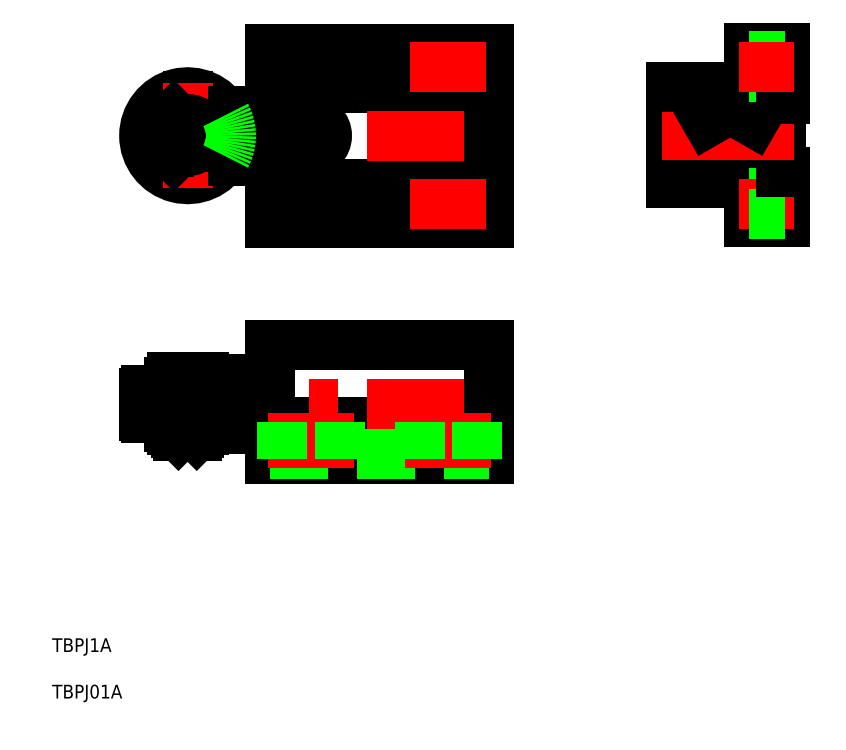
<metadata>
{"format":"dxf","ext":"dxf","renderer":"ezdxf+matplotlib","layout":"modelspace","background":"white","min_lineweight":24,"dpi":150}
</metadata>
<code>
0
SECTION
2
ENTITIES
0
LINE
8
0
10
18
20
-62.74
30
0
11
66
21
-62.74
31
0
0
LINE
8
0
10
18
20
-70.74
30
0
11
66
21
-70.74
31
0
0
LINE
8
CENTER
10
18.75
20
-15
30
0
11
35.25
21
-15
31
0
0
LINE
8
CENTER
10
18.75
20
15
30
0
11
35.25
21
15
31
0
0
LINE
8
0
10
61
20
-17.25
30
0
11
53
21
-17.25
31
0
0
LINE
8
0
10
61
20
-12.75
30
0
11
53
21
-12.75
31
0
0
LINE
8
0
10
61
20
12.75
30
0
11
53
21
12.75
31
0
0
LINE
8
0
10
61
20
17.25
30
0
11
53
21
17.25
31
0
0
LINE
8
0
10
18
20
19
30
0
11
66
21
19
31
0
0
LINE
8
0
10
18
20
-19
30
0
11
66
21
-19
31
0
0
LINE
8
0
10
18
20
10.5
30
0
11
66
21
10.5
31
0
0
LINE
8
0
10
18
20
-10.5
30
0
11
66
21
-10.5
31
0
0
LINE
8
CENTER
10
-11.5
20
1.2e-15
30
0
11
68
21
0
31
0
0
LINE
8
0
10
18
20
-45.74
30
0
11
66
21
-45.74
31
0
0
LINE
8
0
10
4
20
-64.24
30
0
11
18
21
-64.24
31
0
0
LINE
8
0
10
4
20
-53.24
30
0
11
18
21
-53.24
31
0
0
ARC
8
0
10
9
20
-56.24
30
0
40
0.5
50
0
51
90
0
ARC
8
0
10
9
20
-61.24
30
0
40
0.5
50
270
51
0
0
LINE
8
0
10
10
20
-61.74
30
0
11
-9
21
-61.74
31
0
0
LINE
8
0
10
10
20
-55.74
30
0
11
-9
21
-55.74
31
0
0
LINE
8
CENTER
10
-11.5
20
-58.74
30
0
11
68
21
-58.74
31
0
0
LINE
8
CENTER
10
0
20
-50.84
30
0
11
0
21
-67.64
31
0
0
LINE
8
0
10
2.5
20
-53.84
30
0
11
2.5
21
-63.64
31
0
0
LINE
8
0
10
-2.5
20
-53.84
30
0
11
-2.5
21
-63.64
31
0
0
ARC
8
0
10
-9
20
-56.24
30
0
40
0.5
50
90
51
180
0
LINE
8
0
10
-2.5
20
-65.14
30
0
11
2.5
21
-65.14
31
0
0
LINE
8
0
10
3.5
20
-64.34
30
0
11
-3.5
21
-64.34
31
0
0
LINE
8
0
10
-2
20
-65.64
30
0
11
-2.5
21
-65.14
31
0
0
LINE
8
0
10
3.5
20
-63.84
30
0
11
-3.5
21
-63.84
31
0
0
LINE
8
0
10
4
20
-63.64
30
0
11
-4
21
-63.64
31
0
0
LINE
8
0
10
-3.5
20
-63.84
30
0
11
-3.5
21
-64.34
31
0
0
LINE
8
0
10
-2.5
20
-64.34
30
0
11
-2.5
21
-65.14
31
0
0
LINE
8
0
10
-9.5
20
-56.24
30
0
11
-9.5
21
-61.24
31
0
0
ARC
8
0
10
-9
20
-61.24
30
0
40
0.5
50
180
51
270
0
LINE
8
0
10
-4
20
-63.64
30
0
11
-4
21
-61.74
31
0
0
LINE
8
0
10
-2.5
20
-63.64
30
0
11
-2.5
21
-63.84
31
0
0
LINE
8
0
10
4
20
-64.24
30
0
11
4
21
-63.64
31
0
0
LINE
8
0
10
3.5
20
-63.84
30
0
11
3.5
21
-64.34
31
0
0
LINE
8
0
10
1.5
20
-63.84
30
0
11
1.5
21
-64.34
31
0
0
LINE
8
0
10
-1.5
20
-63.84
30
0
11
-1.5
21
-64.34
31
0
0
LINE
8
0
10
2
20
-65.64
30
0
11
-2
21
-65.64
31
0
0
LINE
8
0
10
2.5
20
-64.34
30
0
11
2.5
21
-65.14
31
0
0
LINE
8
0
10
2
20
-65.64
30
0
11
2.5
21
-65.14
31
0
0
LINE
8
0
10
2.5
20
-63.64
30
0
11
2.5
21
-63.84
31
0
0
LINE
8
0
10
3.5
20
-52.84
30
0
11
-3.5
21
-52.84
31
0
0
LINE
8
0
10
4
20
-53.84
30
0
11
-4
21
-53.84
31
0
0
LINE
8
0
10
-4
20
-55.74
30
0
11
-4
21
-53.84
31
0
0
LINE
8
0
10
-3.5
20
-52.84
30
0
11
-3.5
21
-53.84
31
0
0
LINE
8
0
10
3.5
20
-52.84
30
0
11
3.5
21
-53.84
31
0
0
LINE
8
0
10
4
20
-53.24
30
0
11
4
21
-53.84
31
0
0
LINE
8
0
10
10
20
-61.74
30
0
11
10
21
-55.74
31
0
0
LINE
8
0
10
18
20
-70.74
30
0
11
18
21
-45.74
31
0
0
LINE
8
0
10
9.5
20
-56.24
30
0
11
9.5
21
-61.24
31
0
0
ARC
8
0
10
0
20
0
30
0
40
9.5
50
28.57
51
331.4
0
LINE
8
0
10
-3
20
-4.543
30
0
11
10
21
-4.543
31
0
0
LINE
8
0
10
-3
20
4.543
30
0
11
10
21
4.543
31
0
0
LINE
8
0
10
0
20
8.76
30
0
11
0
21
-8.486
31
0
0
LINE
8
CENTER
10
0
20
11.5
30
0
11
0
21
-11.5
31
0
0
CIRCLE
8
0
10
0
20
0.1371
30
0
40
3.5
0
LINE
8
0
10
-4
20
3.543
30
0
11
-4
21
-3.543
31
0
0
LINE
8
0
10
-4
20
-3.543
30
0
11
-3
21
-4.543
31
0
0
LINE
8
0
10
-4
20
-2.5
30
0
11
-2.301
21
-2.5
31
0
0
LINE
8
0
10
-4
20
2.5
30
0
11
-2.582
21
2.5
31
0
0
LINE
8
0
10
-3
20
4.543
30
0
11
-4
21
3.543
31
0
0
LINE
8
0
10
4
20
2.5
30
0
11
4
21
-2.5
31
0
0
LINE
8
0
10
2.301
20
-2.5
30
0
11
4
21
-2.5
31
0
0
LINE
8
0
10
2.582
20
2.5
30
0
11
4
21
2.5
31
0
0
LINE
8
0
10
18
20
-19
30
0
11
18
21
19
31
0
0
ARC
8
0
10
31
20
-15
30
0
40
2.25
50
270
51
90
0
ARC
8
0
10
23
20
-15
30
0
40
2.25
50
90
51
270
0
LINE
8
CENTER
10
23
20
-19.25
30
0
11
23
21
-10.75
31
0
0
LINE
8
CENTER
10
31
20
-19.25
30
0
11
31
21
-10.75
31
0
0
LINE
8
0
10
31
20
-17.25
30
0
11
23
21
-17.25
31
0
0
LINE
8
0
10
31
20
-12.75
30
0
11
23
21
-12.75
31
0
0
LINE
8
CENTER
10
53
20
-19.25
30
0
11
53
21
-10.75
31
0
0
ARC
8
0
10
53
20
-15
30
0
40
2.25
50
90
51
270
0
ARC
8
0
10
31
20
15
30
0
40
2.25
50
270
51
90
0
CIRCLE
8
0
10
21
20
0
30
0
40
1.5
0
LINE
8
0
10
23.24
20
-2
30
0
11
21
21
-2
31
0
0
LINE
8
0
10
23.24
20
2
30
0
11
21
21
2
31
0
0
LINE
8
0
10
22.25
20
0.7217
30
0
11
21
21
1.443
31
0
0
LINE
8
0
10
21
20
-1.443
30
0
11
22.25
21
-0.7217
31
0
0
CIRCLE
8
0
10
21
20
0
30
0
40
1.25
0
CIRCLE
8
0
10
21
20
0
30
0
40
3
0
LINE
8
0
10
18
20
-3.5
30
0
11
27
21
-3.5
31
0
0
LINE
8
0
10
18.12
20
3.5
30
0
11
27
21
3.5
31
0
0
LINE
8
CENTER
10
21
20
-5.5
30
0
11
21
21
5.5
31
0
0
ARC
8
0
10
21
20
0
30
0
40
2
50
90
51
270
0
LINE
8
0
10
10
20
-5.5
30
0
11
18
21
-5.5
31
0
0
LINE
8
0
10
10
20
-4.543
30
0
11
10
21
-5.5
31
0
0
LINE
8
0
10
19.75
20
-0.7217
30
0
11
21
21
-1.443
31
0
0
LINE
8
0
10
19.75
20
0.7217
30
0
11
19.75
21
-0.7217
31
0
0
LINE
8
0
10
21
20
1.443
30
0
11
19.75
21
0.7217
31
0
0
LINE
8
0
10
10
20
5.5
30
0
11
18
21
5.5
31
0
0
LINE
8
0
10
10
20
5.5
30
0
11
10
21
4.543
31
0
0
ARC
8
0
10
27
20
0
30
0
40
3.5
50
270
51
90
0
LINE
8
CENTER
10
27
20
-5.5
30
0
11
27
21
5.5
31
0
0
ARC
8
0
10
27
20
0
30
0
40
2
50
270
51
90
0
LINE
8
0
10
27
20
-2
30
0
11
23.24
21
-2
31
0
0
LINE
8
0
10
22.25
20
-0.7217
30
0
11
22.25
21
0.7217
31
0
0
LINE
8
0
10
27
20
2
30
0
11
23.24
21
2
31
0
0
ARC
8
0
10
23
20
15
30
0
40
2.25
50
90
51
270
0
LINE
8
CENTER
10
23
20
10.75
30
0
11
23
21
19.25
31
0
0
LINE
8
CENTER
10
31
20
10.75
30
0
11
31
21
19.25
31
0
0
LINE
8
0
10
31
20
12.75
30
0
11
23
21
12.75
31
0
0
LINE
8
0
10
31
20
17.25
30
0
11
23
21
17.25
31
0
0
LINE
8
CENTER
10
53
20
10.75
30
0
11
53
21
19.25
31
0
0
ARC
8
0
10
53
20
15
30
0
40
2.25
50
90
51
270
0
LINE
8
0
10
66
20
-70.74
30
0
11
66
21
-45.74
31
0
0
LINE
8
0
10
66
20
-19
30
0
11
66
21
19
31
0
0
LINE
8
CENTER
10
61
20
-19.25
30
0
11
61
21
-10.75
31
0
0
ARC
8
0
10
61
20
-15
30
0
40
2.25
50
270
51
90
0
LINE
8
CENTER
10
61
20
10.75
30
0
11
61
21
19.25
31
0
0
ARC
8
0
10
61
20
15
30
0
40
2.25
50
270
51
90
0
TEXT
8
0
10
-29.64
20
-113
30
0
40
3
1
TBPJ1A
0
TEXT
8
0
10
-29.64
20
-123.1
30
0
40
3
1
TBPJ01A
0
ARC
8
0
10
0
20
0
30
0
40
9.5
50
331.4
51
28.57
0
LINE
8
CENTER
10
48.75
20
15
30
0
11
65.25
21
15
31
0
0
LINE
8
CENTER
10
48.75
20
-15
30
0
11
65.25
21
-15
31
0
0
LINE
8
0
10
105.7
20
10.64
30
0
11
105.7
21
-10.36
31
0
0
LINE
8
0
10
123.7
20
-2.75
30
0
11
123.7
21
3.024
31
0
0
LINE
8
0
10
113.7
20
3.024
30
0
11
113.7
21
-2.75
31
0
0
CIRCLE
8
0
10
118.7
20
0.1371
30
0
40
5
0
CIRCLE
8
0
10
118.7
20
0.1371
30
0
40
8
0
CIRCLE
8
0
10
118.7
20
0.1371
30
0
40
9
0
LINE
8
CENTER
10
118.7
20
11.14
30
0
11
118.7
21
-10.86
31
0
0
LINE
8
0
10
129.7
20
8.137
30
0
11
129.7
21
-7.863
31
0
0
LINE
8
0
10
122.7
20
-10.36
30
0
11
105.7
21
-10.36
31
0
0
LINE
8
0
10
118.7
20
-5.636
30
0
11
123.7
21
-2.75
31
0
0
LINE
8
0
10
113.7
20
-2.75
30
0
11
118.7
21
-5.636
31
0
0
LINE
8
0
10
122.7
20
-10.36
30
0
11
122.7
21
-18.86
31
0
0
LINE
8
0
10
130.7
20
-7.863
30
0
11
130.7
21
-18.86
31
0
0
LINE
8
0
10
130.7
20
-18.86
30
0
11
122.7
21
-18.86
31
0
0
LINE
8
0
10
130.7
20
-12.61
30
0
11
122.7
21
-12.61
31
0
0
LINE
8
CENTER
10
132.7
20
-14.86
30
0
11
120.7
21
-14.86
31
0
0
LINE
8
0
10
130.7
20
-17.11
30
0
11
122.7
21
-17.11
31
0
0
LINE
8
0
10
130.7
20
-7.863
30
0
11
129.7
21
-7.863
31
0
0
LINE
8
CENTER
10
132.7
20
0.1371
30
0
11
103.7
21
0.1371
31
0
0
LINE
8
0
10
122.7
20
10.64
30
0
11
105.7
21
10.64
31
0
0
LINE
8
0
10
123.7
20
3.024
30
0
11
118.7
21
5.911
31
0
0
LINE
8
0
10
118.7
20
5.911
30
0
11
113.7
21
3.024
31
0
0
LINE
8
0
10
122.7
20
19.14
30
0
11
122.7
21
10.64
31
0
0
LINE
8
0
10
130.7
20
19.14
30
0
11
130.7
21
8.137
31
0
0
LINE
8
0
10
130.7
20
12.89
30
0
11
122.7
21
12.89
31
0
0
LINE
8
0
10
130.7
20
8.137
30
0
11
129.7
21
8.137
31
0
0
LINE
8
0
10
130.7
20
19.14
30
0
11
122.7
21
19.14
31
0
0
LINE
8
0
10
130.7
20
17.39
30
0
11
122.7
21
17.39
31
0
0
LINE
8
CENTER
10
132.7
20
15.14
30
0
11
120.7
21
15.14
31
0
0
LINE
8
0
10
18
20
-69.74
30
0
11
66
21
-69.74
31
0
0
LINE
8
CENTER
10
23
20
-72.74
30
0
11
23
21
-60.74
31
0
0
LINE
8
CENTER
10
31
20
-72.74
30
0
11
31
21
-60.74
31
0
0
LINE
8
CENTER
10
53
20
-60.74
30
0
11
53
21
-72.74
31
0
0
LINE
8
CENTER
10
61
20
-60.74
30
0
11
61
21
-72.74
31
0
0
LINE
8
0
10
20.75
20
-62.74
30
0
11
20.75
21
-70.74
31
0
0
LINE
8
0
10
33.25
20
-70.74
30
0
11
33.25
21
-62.74
31
0
0
LINE
8
0
10
50.75
20
-62.74
30
0
11
50.75
21
-70.74
31
0
0
LINE
8
0
10
63.25
20
-70.74
30
0
11
63.25
21
-62.74
31
0
0
ENDSEC
0
EOF

</code>
